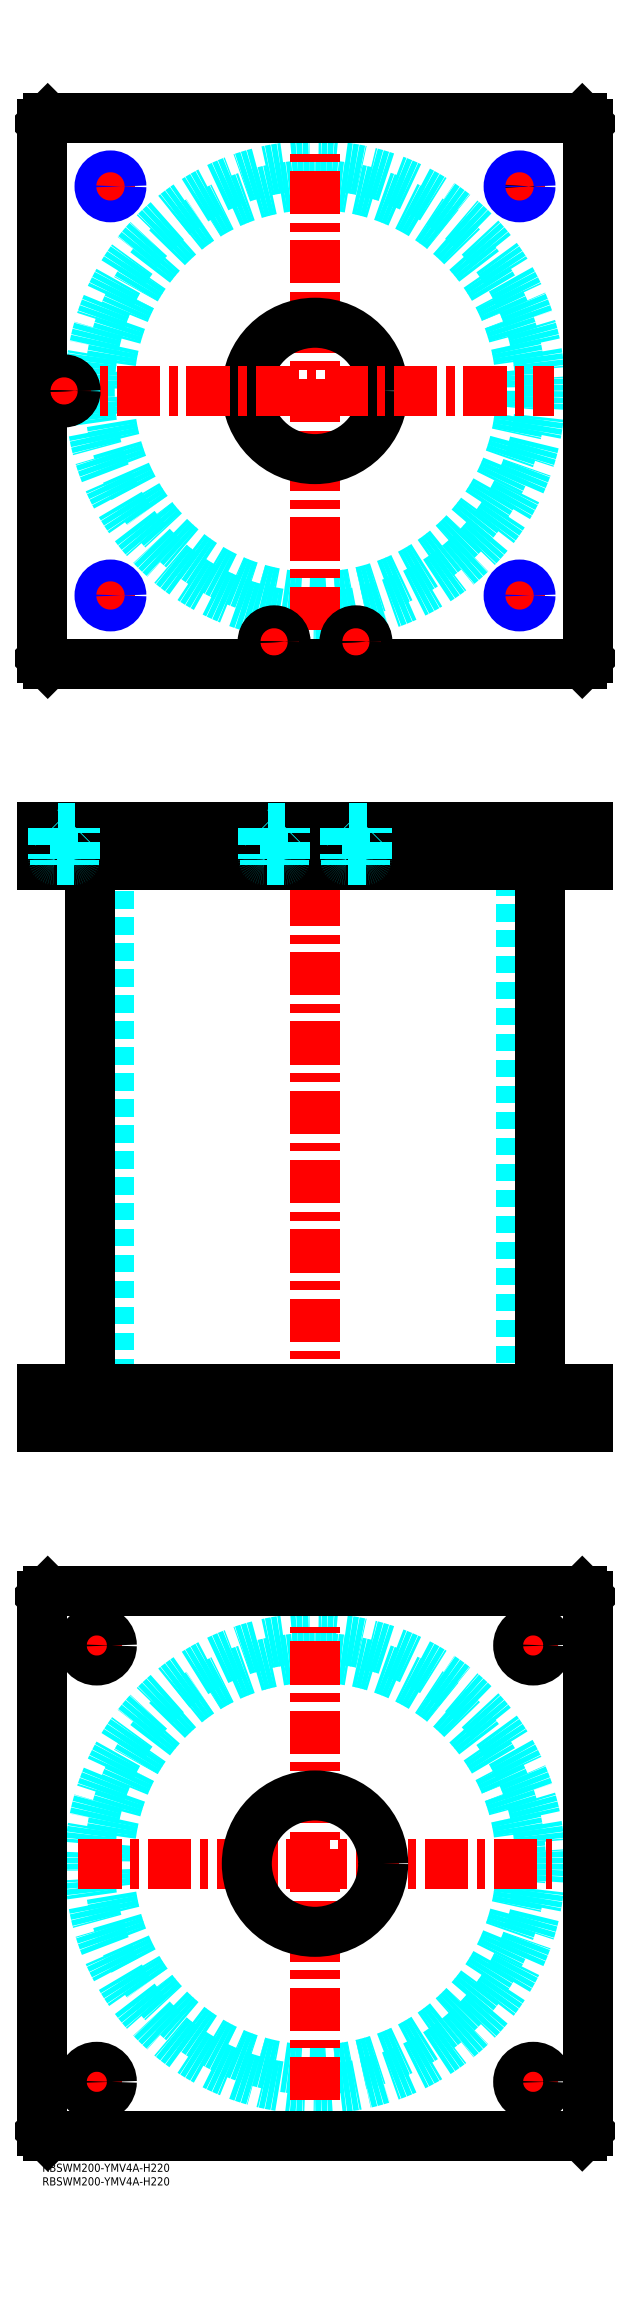
<metadata>
{"format":"dxf","ext":"dxf","renderer":"ezdxf+matplotlib","layout":"modelspace","background":"white","min_lineweight":24,"dpi":150}
</metadata>
<code>
0
SECTION
2
ENTITIES
0
INSERT
8
MSM_CONTINUOUS
2
*U51
10
0
20
0
30
0
0
INSERT
8
MSM_CONTINUOUS
2
*U52
10
0
20
0
30
0
0
CIRCLE
8
MSM_DASHED
10
100
20
110
30
0
40
75.5
0
CIRCLE
8
MSM_DASHED
10
100
20
110
30
0
40
82.6
0
LINE
8
MSM_CENTER
10
13.27
20
110
30
0
11
186.7
21
110
31
0
0
LINE
8
MSM_CENTER
10
100
20
23.27
30
0
11
100
21
196.7
31
0
0
LINE
8
MSM_CENTER
10
172.5
20
190
30
0
11
187.5
21
190
31
0
0
LINE
8
MSM_CENTER
10
180
20
182.5
30
0
11
180
21
197.5
31
0
0
LINE
8
MSM_CENTER
10
12.5
20
30
30
0
11
27.5
21
30
31
0
0
LINE
8
MSM_CENTER
10
20
20
22.5
30
0
11
20
21
37.5
31
0
0
LINE
8
MSM_CENTER
10
172.5
20
30
30
0
11
187.5
21
30
31
0
0
LINE
8
MSM_CENTER
10
180
20
22.5
30
0
11
180
21
37.5
31
0
0
LINE
8
MSM_CENTER
10
12.5
20
190
30
0
11
27.5
21
190
31
0
0
LINE
8
MSM_CENTER
10
20
20
182.5
30
0
11
20
21
197.5
31
0
0
LINE
8
MSM_CONTINUOUS
10
0
20
12
30
0
11
0
21
208
31
0
0
LINE
8
MSM_CONTINUOUS
10
200
20
208
30
0
11
200
21
12
31
0
0
CIRCLE
8
MSM_CONTINUOUS
10
180
20
190
30
0
40
5.5
0
CIRCLE
8
MSM_CONTINUOUS
10
20
20
30
30
0
40
5.5
0
CIRCLE
8
MSM_CONTINUOUS
10
180
20
30
30
0
40
5.5
0
CIRCLE
8
MSM_CONTINUOUS
10
20
20
190
30
0
40
5.5
0
CIRCLE
8
MSM_CONTINUOUS
10
100
20
110
30
0
40
25
0
LINE
8
MSM_CONTINUOUS
10
2
20
10
30
0
11
0
21
12
31
0
0
LINE
8
MSM_CONTINUOUS
10
198
20
10
30
0
11
2
21
10
31
0
0
LINE
8
MSM_CONTINUOUS
10
200
20
12
30
0
11
198
21
10
31
0
0
LINE
8
MSM_CONTINUOUS
10
198
20
210
30
0
11
200
21
208
31
0
0
LINE
8
MSM_CONTINUOUS
10
2
20
210
30
0
11
198
21
210
31
0
0
LINE
8
MSM_CONTINUOUS
10
0
20
208
30
0
11
2
21
210
31
0
0
LINE
8
MSM_DASHED
10
75
20
284
30
0
11
75
21
270
31
0
0
LINE
8
MSM_DASHED
10
125
20
270
30
0
11
125
21
284
31
0
0
LINE
8
MSM_DASHED
10
75
20
490
30
0
11
75
21
476
31
0
0
LINE
8
MSM_DASHED
10
125
20
476
30
0
11
125
21
490
31
0
0
LINE
8
MSM_DASHED
10
24.5
20
476
30
0
11
24.5
21
284
31
0
0
LINE
8
MSM_DASHED
10
175.5
20
284
30
0
11
175.5
21
476
31
0
0
LINE
8
MSM_DASHED
10
21.68
20
490
30
0
11
21.68
21
476
31
0
0
LINE
8
MSM_DASHED
10
28.32
20
476
30
0
11
28.32
21
490
31
0
0
LINE
8
MSM_DASHED
10
171.7
20
490
30
0
11
171.7
21
476
31
0
0
LINE
8
MSM_DASHED
10
178.3
20
476
30
0
11
178.3
21
490
31
0
0
LINE
8
MSM_DASHED
10
174.5
20
284
30
0
11
174.5
21
270
31
0
0
LINE
8
MSM_DASHED
10
185.5
20
270
30
0
11
185.5
21
284
31
0
0
LINE
8
MSM_DASHED
10
14.5
20
284
30
0
11
14.5
21
270
31
0
0
LINE
8
MSM_DASHED
10
25.5
20
270
30
0
11
25.5
21
284
31
0
0
LINE
8
MSM_DASHED
10
29
20
490
30
0
11
29
21
476
31
0
0
LINE
8
MSM_DASHED
10
21
20
490
30
0
11
21
21
476
31
0
0
LINE
8
MSM_DASHED
10
179
20
490
30
0
11
179
21
476
31
0
0
LINE
8
MSM_DASHED
10
171
20
490
30
0
11
171
21
476
31
0
0
LINE
8
MSM_CENTER
10
100
20
495
30
0
11
100
21
265
31
0
0
LINE
8
MSM_CENTER
39
0.1
10
20
20
286
30
0
11
20
21
268
31
0
0
LINE
8
MSM_CENTER
10
180
20
286
30
0
11
180
21
268
31
0
0
LINE
8
MSM_CENTER
10
25
20
492
30
0
11
25
21
474
31
0
0
LINE
8
MSM_CENTER
10
175
20
492
30
0
11
175
21
474
31
0
0
LINE
8
MSM_CENTER
10
85
20
492
30
0
11
85
21
474
31
0
0
LINE
8
MSM_CENTER
10
115
20
492
30
0
11
115
21
474
31
0
0
LINE
8
MSM_CENTER
10
8
20
492
30
0
11
8
21
474
31
0
0
LINE
8
MSM_CONTINUOUS
10
17.4
20
476
30
0
11
17.4
21
284
31
0
0
LINE
8
MSM_CONTINUOUS
10
182.6
20
284
30
0
11
182.6
21
476
31
0
0
LINE
8
MSM_CONTINUOUS
10
2
20
490
30
0
11
2
21
476
31
0
0
LINE
8
MSM_CONTINUOUS
10
0
20
490
30
0
11
0
21
476
31
0
0
LINE
8
MSM_CONTINUOUS
10
0
20
476
30
0
11
200
21
476
31
0
0
LINE
8
MSM_CONTINUOUS
10
200
20
490
30
0
11
200
21
476
31
0
0
LINE
8
MSM_CONTINUOUS
10
0
20
490
30
0
11
200
21
490
31
0
0
LINE
8
MSM_CONTINUOUS
10
198
20
490
30
0
11
198
21
476
31
0
0
LINE
8
MSM_CONTINUOUS
10
200
20
270
30
0
11
200
21
284
31
0
0
LINE
8
MSM_CONTINUOUS
10
0
20
284
30
0
11
200
21
284
31
0
0
LINE
8
MSM_CONTINUOUS
10
0
20
270
30
0
11
200
21
270
31
0
0
LINE
8
MSM_CONTINUOUS
10
0
20
270
30
0
11
0
21
284
31
0
0
LINE
8
MSM_CONTINUOUS
10
2
20
270
30
0
11
2
21
284
31
0
0
LINE
8
MSM_CONTINUOUS
10
198
20
270
30
0
11
198
21
284
31
0
0
CIRCLE
8
MSM_DASHED
10
100
20
650
30
0
40
75.5
0
CIRCLE
8
MSM_DASHED
10
100
20
650
30
0
40
82.6
0
LINE
8
MSM_CENTER
10
100
20
562.4
30
0
11
100
21
737.6
31
0
0
LINE
8
MSM_CENTER
10
169
20
725
30
0
11
181
21
725
31
0
0
LINE
8
MSM_CENTER
10
175
20
719
30
0
11
175
21
731
31
0
0
CIRCLE
8
MSM_CONTINUOUS
10
25
20
725
30
0
40
3.324
0
CIRCLE
8
MSM_CONTINUOUS
10
175
20
725
30
0
40
3.324
0
CIRCLE
8
MSM_CONTINUOUS
10
175
20
575
30
0
40
3.324
0
CIRCLE
8
MSM_CONTINUOUS
10
25
20
575
30
0
40
3.324
0
LINE
8
MSM_CONTINUOUS
10
200
20
552
30
0
11
200
21
748
31
0
0
CIRCLE
8
MSM_CONTINUOUS
10
100
20
650
30
0
40
25
0
LINE
8
MSM_CONTINUOUS
10
0
20
748
30
0
11
0
21
552
31
0
0
LINE
8
MSM_CONTINUOUS
10
0
20
552
30
0
11
2
21
550
31
0
0
LINE
8
MSM_CONTINUOUS
10
2
20
550
30
0
11
198
21
550
31
0
0
LINE
8
MSM_CONTINUOUS
10
198
20
550
30
0
11
200
21
552
31
0
0
LINE
8
MSM_CONTINUOUS
10
200
20
748
30
0
11
198
21
750
31
0
0
LINE
8
MSM_CONTINUOUS
10
198
20
750
30
0
11
2
21
750
31
0
0
LINE
8
MSM_CONTINUOUS
10
2
20
750
30
0
11
0
21
748
31
0
0
LINE
8
MSM_CENTER
10
169
20
575
30
0
11
181
21
575
31
0
0
LINE
8
MSM_CENTER
10
175
20
569
30
0
11
175
21
581
31
0
0
LINE
8
MSM_CENTER
10
109
20
558
30
0
11
121
21
558
31
0
0
LINE
8
MSM_CENTER
10
115
20
552
30
0
11
115
21
564
31
0
0
LINE
8
MSM_CENTER
10
79
20
558
30
0
11
91
21
558
31
0
0
LINE
8
MSM_CENTER
10
85
20
552
30
0
11
85
21
564
31
0
0
LINE
8
MSM_CENTER
10
19
20
575
30
0
11
31
21
575
31
0
0
LINE
8
MSM_CENTER
10
25
20
569
30
0
11
25
21
581
31
0
0
LINE
8
MSM_CENTER
10
2
20
650
30
0
11
187.6
21
650
31
0
0
LINE
8
MSM_CENTER
10
8
20
644
30
0
11
8
21
656
31
0
0
LINE
8
MSM_CENTER
10
19
20
725
30
0
11
31
21
725
31
0
0
LINE
8
MSM_CENTER
10
25
20
719
30
0
11
25
21
731
31
0
0
CIRCLE
8
MSM_NARROW
10
25
20
575
30
0
40
4
0
CIRCLE
8
MSM_NARROW
10
175
20
575
30
0
40
4
0
CIRCLE
8
MSM_NARROW
10
175
20
725
30
0
40
4
0
CIRCLE
8
MSM_NARROW
10
25
20
725
30
0
40
4
0
CIRCLE
8
MSM_CONTINUOUS
10
85
20
558
30
0
40
3.5
0
CIRCLE
8
MSM_CONTINUOUS
10
85
20
558
30
0
40
4
0
CIRCLE
8
MSM_CONTINUOUS
10
85
20
558
30
0
40
4.2
0
CIRCLE
8
MSM_CONTINUOUS
10
115
20
558
30
0
40
3.5
0
CIRCLE
8
MSM_CONTINUOUS
10
115
20
558
30
0
40
4
0
CIRCLE
8
MSM_CONTINUOUS
10
115
20
558
30
0
40
4.2
0
LINE
8
MSM_DASHED
10
89
20
478.4
30
0
11
89
21
489.8
31
0
0
LINE
8
MSM_DASHED
10
89
20
489.8
30
0
11
89.2
21
490
31
0
0
LINE
8
MSM_DASHED
10
89
20
489.8
30
0
11
81
21
489.8
31
0
0
LINE
8
MSM_DASHED
10
81
20
489.8
30
0
11
81
21
478.4
31
0
0
LINE
8
MSM_DASHED
10
80.8
20
490
30
0
11
81
21
489.8
31
0
0
LINE
8
MSM_DASHED
10
88.5
20
476
30
0
11
88.5
21
478
31
0
0
LINE
8
MSM_DASHED
10
88.6
20
478
30
0
11
81.4
21
478
31
0
0
ARC
8
MSM_DASHED
10
88.6
20
478.4
30
0
40
0.4
50
270
51
360
0
LINE
8
MSM_DASHED
10
81.5
20
478
30
0
11
81.5
21
476
31
0
0
ARC
8
MSM_DASHED
10
81.4
20
478.4
30
0
40
0.4
50
180
51
270
0
LINE
8
MSM_DASHED
10
119
20
478.4
30
0
11
119
21
489.8
31
0
0
LINE
8
MSM_DASHED
10
119
20
489.8
30
0
11
119.2
21
490
31
0
0
LINE
8
MSM_DASHED
10
119
20
489.8
30
0
11
111
21
489.8
31
0
0
LINE
8
MSM_DASHED
10
111
20
489.8
30
0
11
111
21
478.4
31
0
0
LINE
8
MSM_DASHED
10
110.8
20
490
30
0
11
111
21
489.8
31
0
0
LINE
8
MSM_DASHED
10
118.5
20
476
30
0
11
118.5
21
478
31
0
0
LINE
8
MSM_DASHED
10
118.6
20
478
30
0
11
111.4
21
478
31
0
0
ARC
8
MSM_DASHED
10
118.6
20
478.4
30
0
40
0.4
50
270
51
360
0
LINE
8
MSM_DASHED
10
111.5
20
478
30
0
11
111.5
21
476
31
0
0
ARC
8
MSM_DASHED
10
111.4
20
478.4
30
0
40
0.4
50
180
51
270
0
CIRCLE
8
MSM_CONTINUOUS
10
8
20
650
30
0
40
3.5
0
CIRCLE
8
MSM_CONTINUOUS
10
8
20
650
30
0
40
4
0
CIRCLE
8
MSM_CONTINUOUS
10
8
20
650
30
0
40
4.2
0
LINE
8
MSM_DASHED
10
11.5
20
476
30
0
11
11.5
21
478
31
0
0
LINE
8
MSM_DASHED
10
11.6
20
478
30
0
11
4.4
21
478
31
0
0
LINE
8
MSM_DASHED
10
12
20
478.4
30
0
11
12
21
489.8
31
0
0
ARC
8
MSM_DASHED
10
11.6
20
478.4
30
0
40
0.4
50
270
51
360
0
LINE
8
MSM_DASHED
10
4.5
20
478
30
0
11
4.5
21
476
31
0
0
LINE
8
MSM_DASHED
10
4
20
489.8
30
0
11
4
21
478.4
31
0
0
ARC
8
MSM_DASHED
10
4.4
20
478.4
30
0
40
0.4
50
180
51
270
0
LINE
8
MSM_DASHED
10
12
20
489.8
30
0
11
12.2
21
490
31
0
0
LINE
8
MSM_DASHED
10
12
20
489.8
30
0
11
4
21
489.8
31
0
0
LINE
8
MSM_DASHED
10
3.8
20
490
30
0
11
4
21
489.8
31
0
0
ENDSEC
0
EOF

</code>
